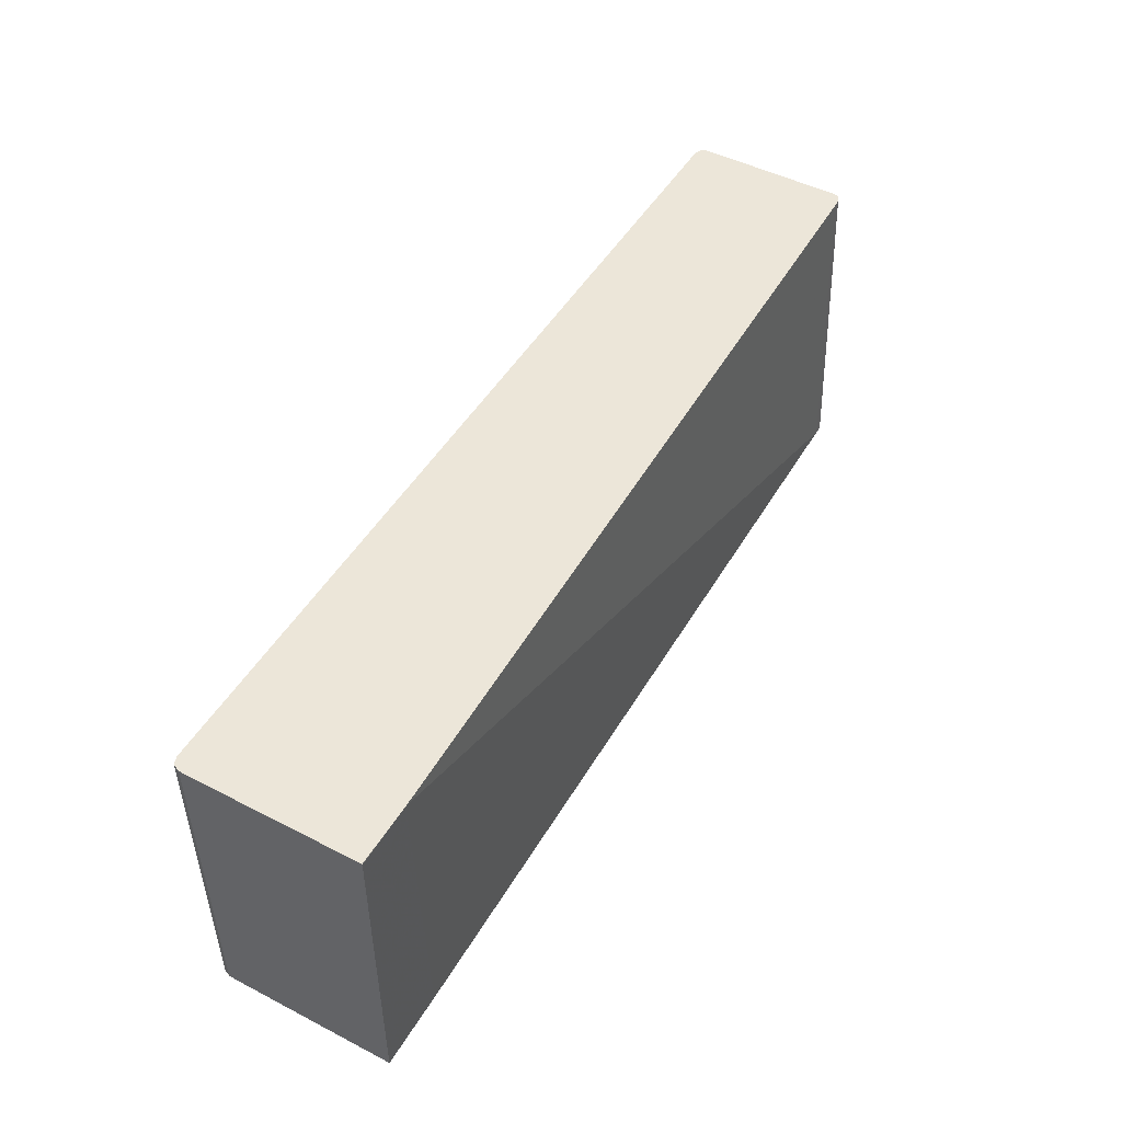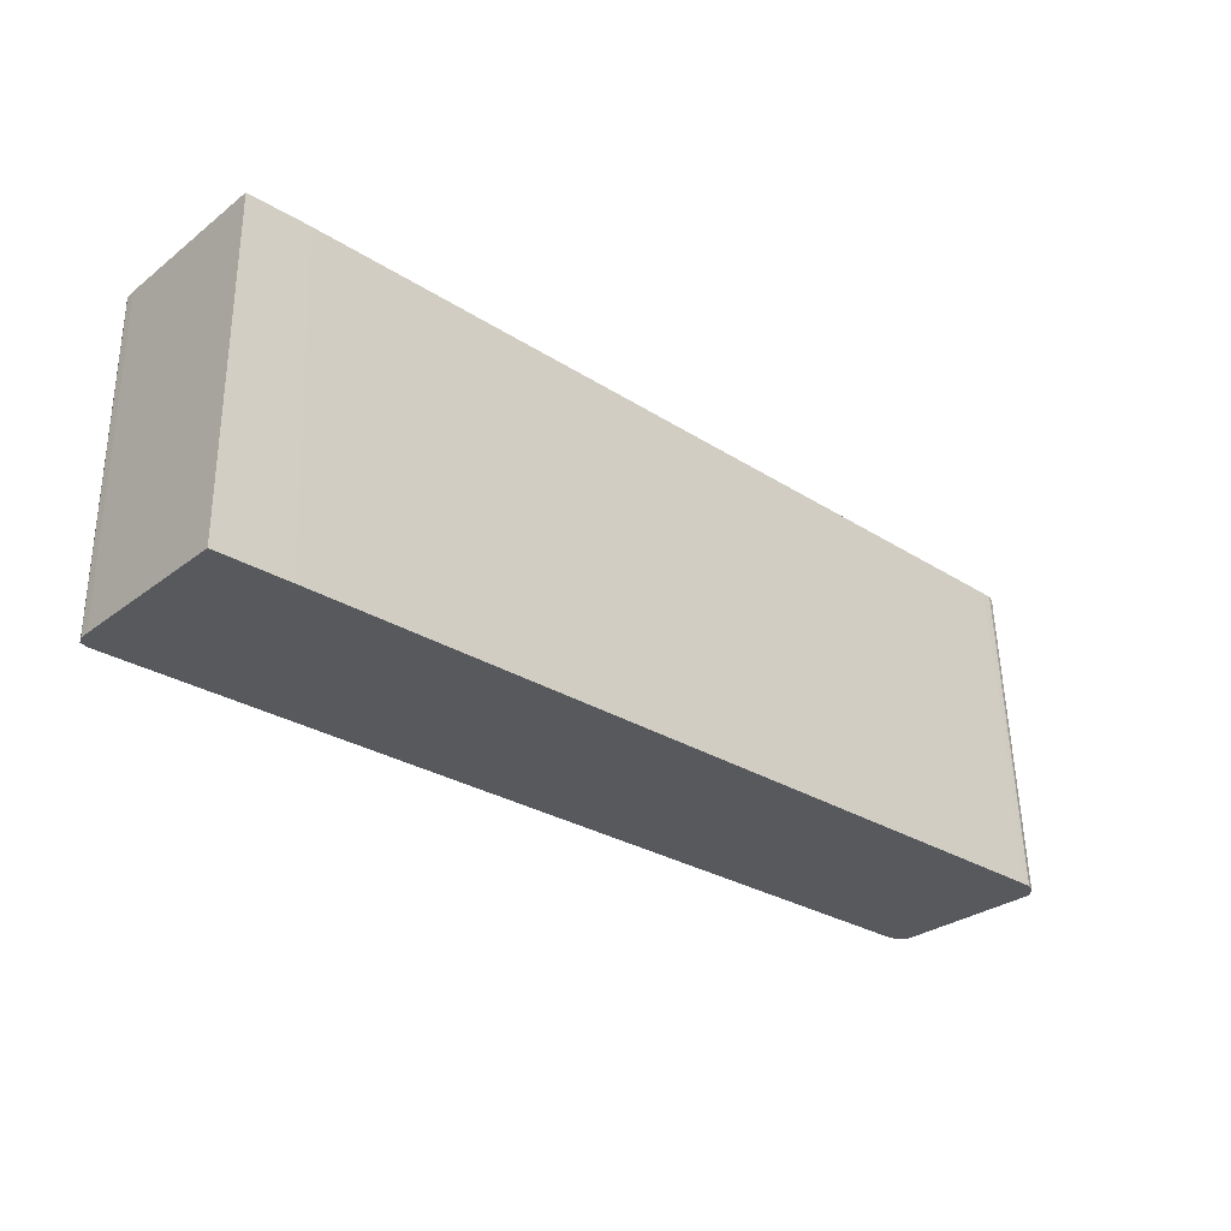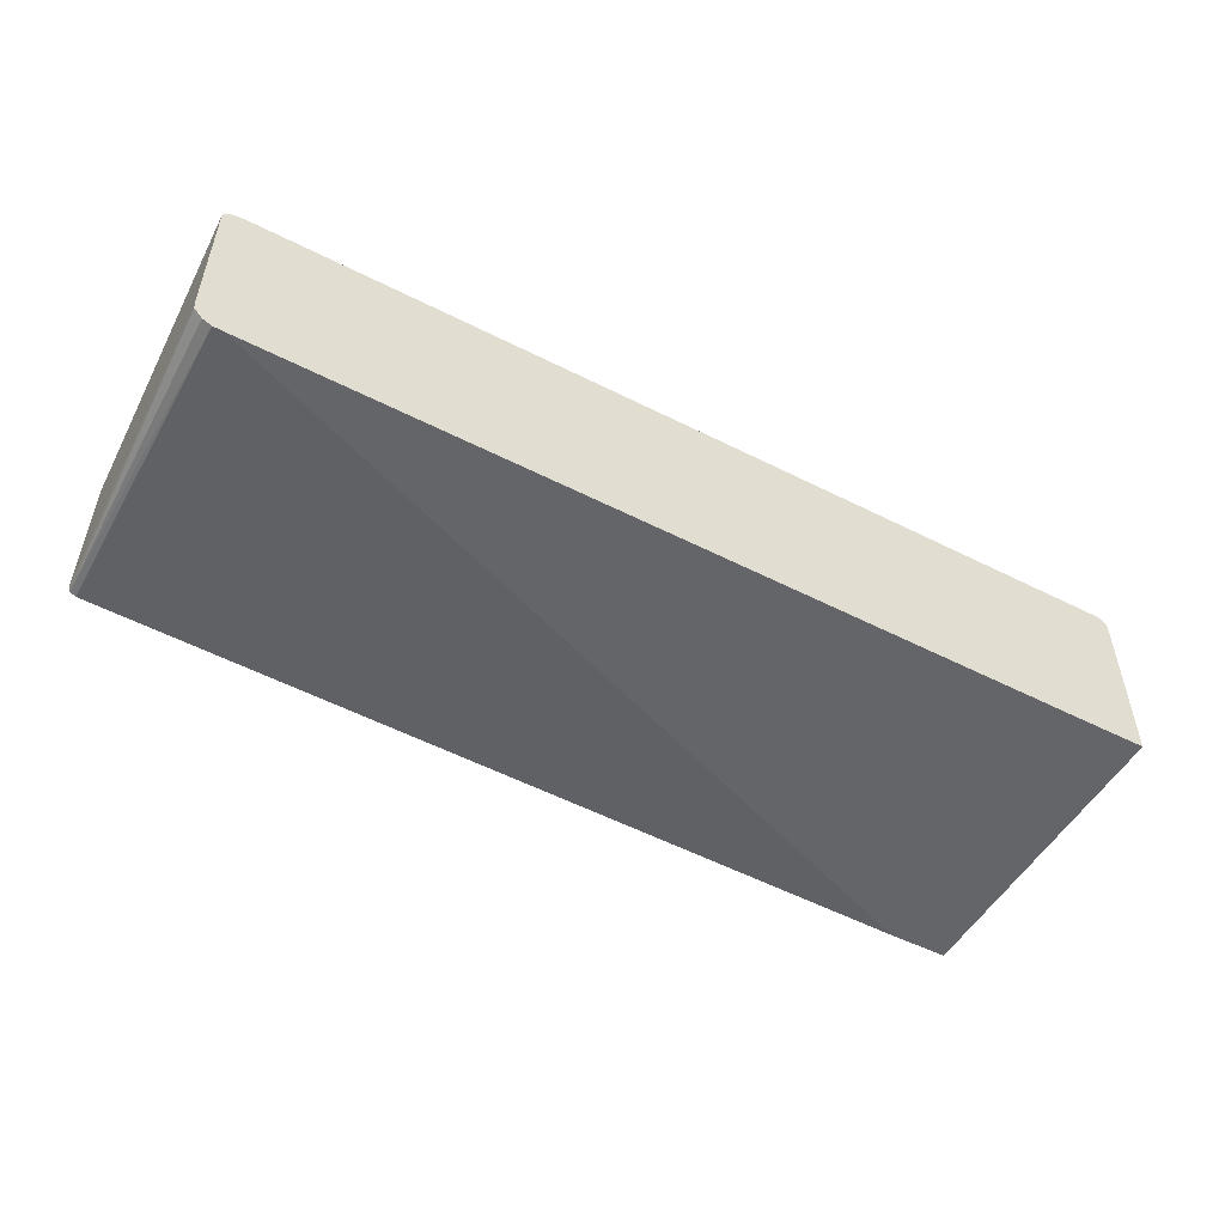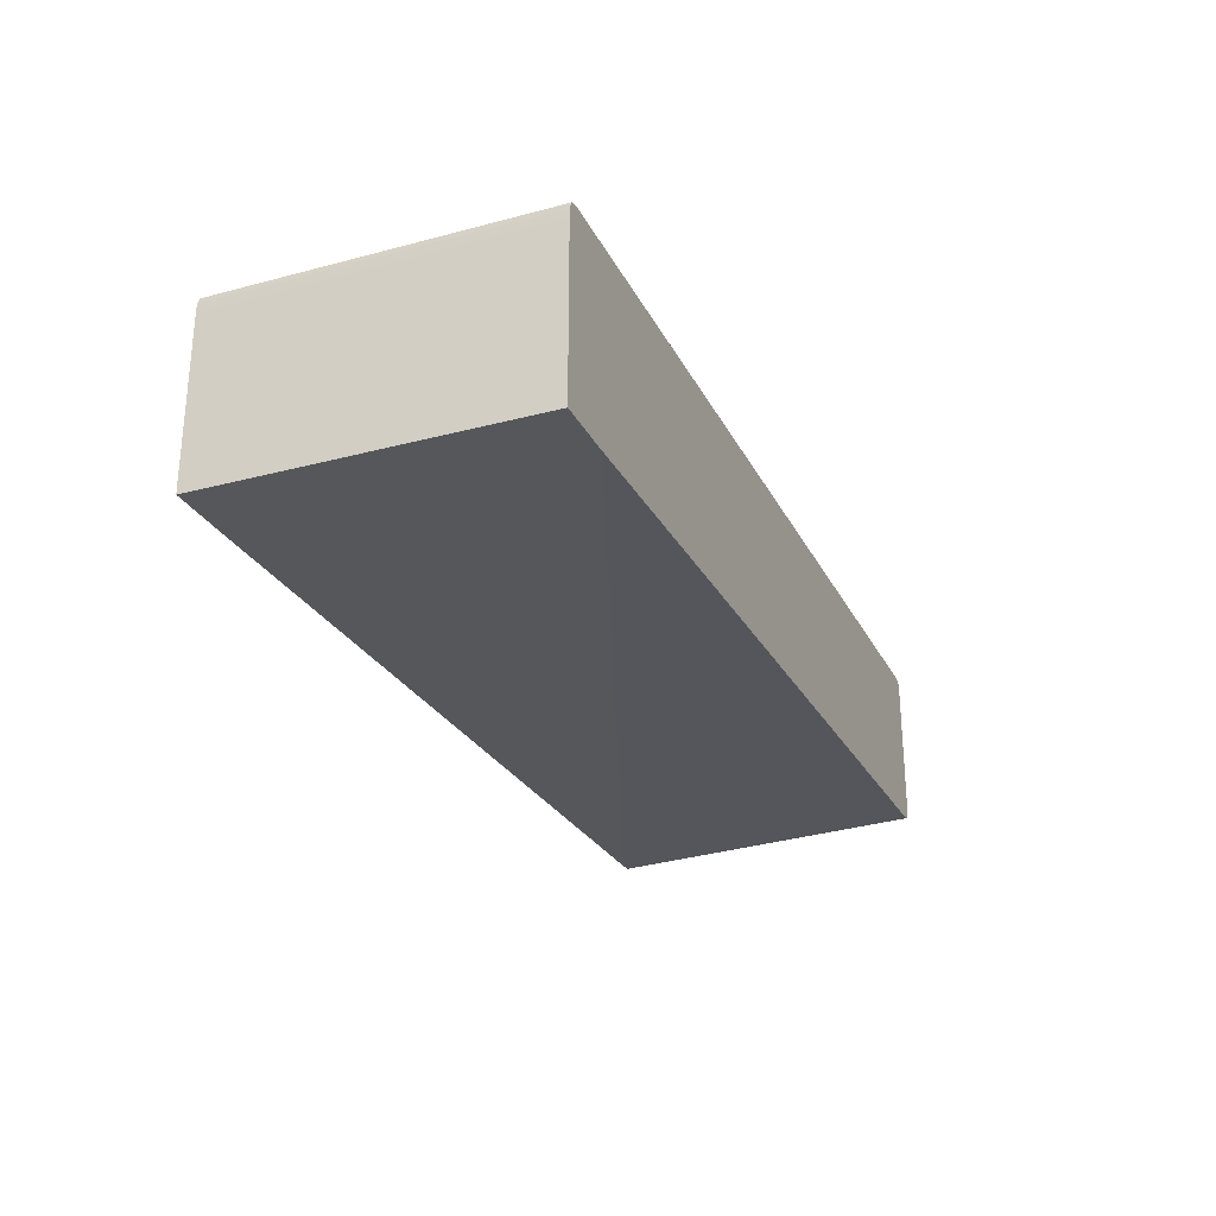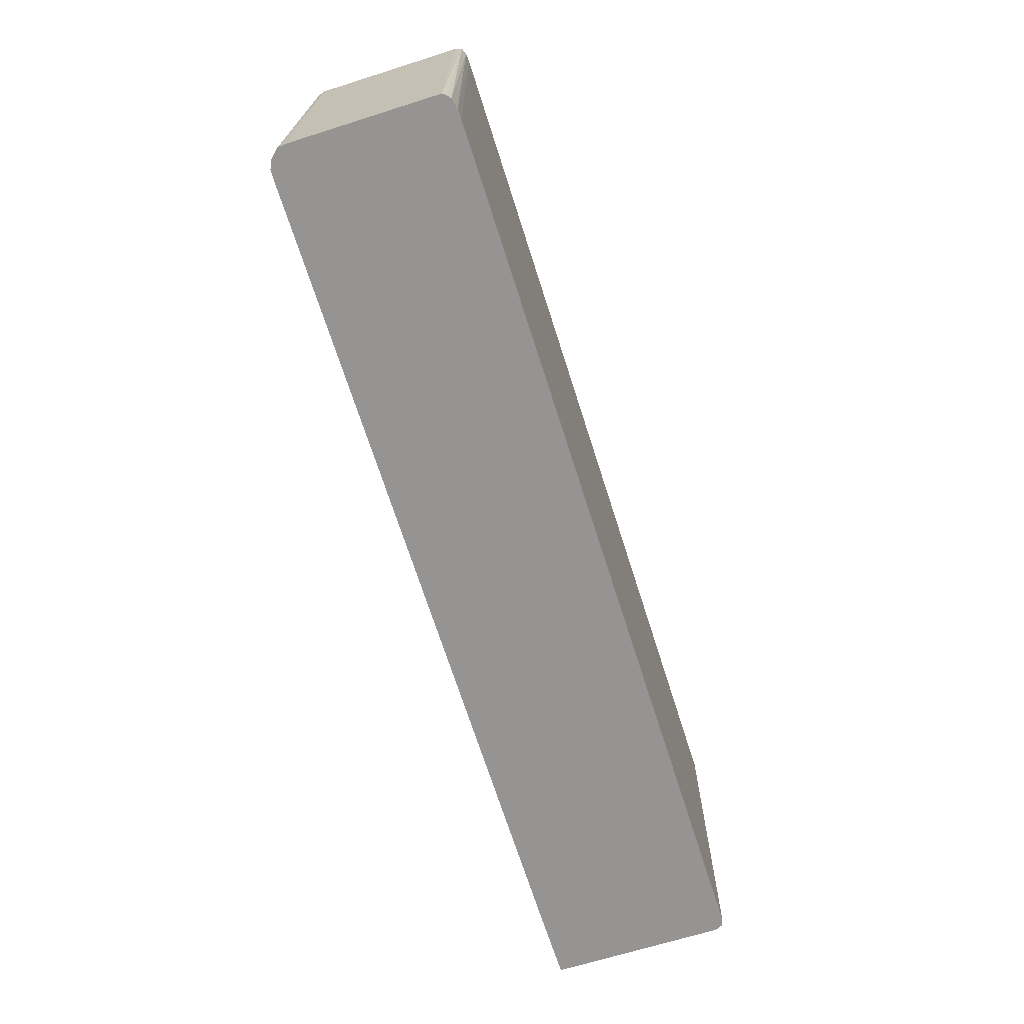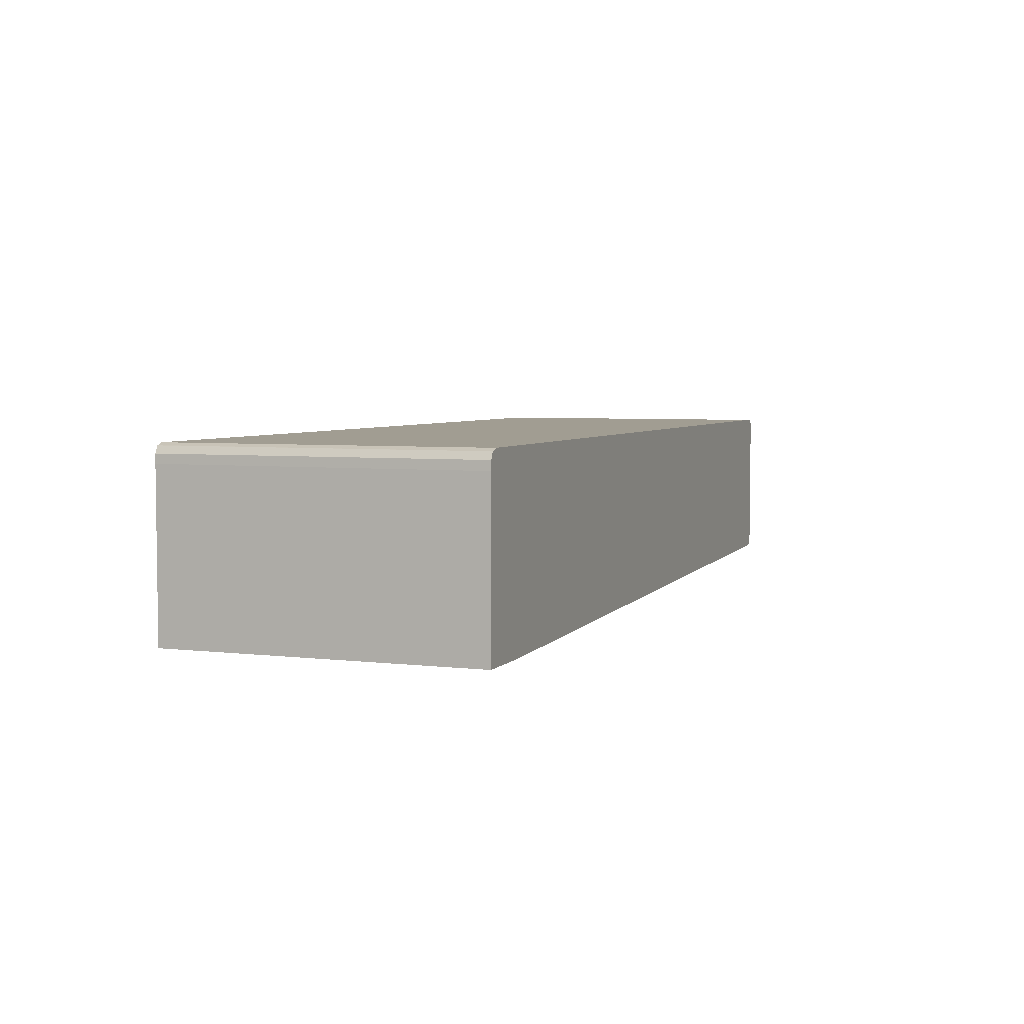
<metadata>
{"format":"obj","ext":"obj","renderer":"f3d","projection":"perspective","resolution":1024,"background":"white","views":[{"elev":48.6,"azim":-60.2,"up":"+Z"},{"elev":-29.5,"azim":-41.9,"up":"+Z"},{"elev":-51.5,"azim":151.2,"up":"+Y"},{"elev":-26.9,"azim":-67.7,"up":"+Y"},{"elev":-67.2,"azim":107.6,"up":"+Z"},{"elev":4.6,"azim":-69.0,"up":"+Y"}]}
</metadata>
<code>
v -3.915 7.429 0.2157
v -3.915 7.429 1.146
v -3.915 7.91 0.2157
v -3.699 7.429 0.2157
v -3.915 7.43 1.149
v -3.778 7.429 1.149
v -3.915 7.91 1.149
v -3.914 7.937 0.2157
v -3.675 7.446 0.2157
v -1.232 7.46 0.2158
v -1.259 7.448 0.2158
v -1.286 7.447 0.2158
v -3.735 7.429 1.149
v -3.914 7.937 1.149
v -3.904 7.957 0.2157
v -3.675 7.959 0.2157
v -1.207 7.513 0.2158
v -1.209 7.486 0.2158
v -1.24 7.494 1.149
v -1.259 7.487 1.149
v -1.286 7.485 1.149
v -1.257 7.488 1.149
v -3.904 7.957 1.149
v -3.902 7.958 0.2157
v -3.694 7.965 0.2157
v -1.226 7.957 0.2158
v -1.215 7.948 0.2158
v -1.207 7.937 0.2158
v -1.235 7.513 1.149
v -3.882 7.965 1.149
v -3.882 7.965 0.2157
v -1.286 7.965 0.2158
v -1.259 7.964 0.2158
v -1.256 7.964 0.2158
v -1.259 7.963 1.149
v -1.24 7.956 1.149
v -1.24 7.954 1.149
v -1.235 7.937 1.149
v -3.675 7.965 1.149
v -1.286 7.965 0.299
v -1.286 7.965 0.8168
v -1.286 7.965 1.149
f 1 2 5
f 1 5 7
f 1 7 3
f 1 3 8
f 1 8 15
f 1 15 24
f 1 24 31
f 1 31 25
f 1 25 16
f 1 16 9
f 1 9 4
f 1 4 13
f 1 13 6
f 1 6 2
f 2 6 5
f 3 7 14
f 3 14 8
f 4 9 10
f 4 10 11
f 4 11 12
f 4 12 13
f 5 6 13
f 5 13 21
f 5 21 20
f 5 20 22
f 5 22 19
f 5 19 29
f 5 29 38
f 5 38 37
f 5 37 36
f 5 36 35
f 5 35 42
f 5 42 39
f 5 39 30
f 5 30 23
f 5 23 14
f 5 14 7
f 8 14 23
f 8 23 15
f 9 16 28
f 9 28 17
f 9 17 18
f 9 18 10
f 10 18 19
f 10 19 11
f 11 20 21
f 11 21 12
f 11 19 22
f 11 22 20
f 12 21 13
f 15 23 24
f 16 25 26
f 16 26 27
f 16 27 28
f 17 28 38
f 17 38 29
f 17 29 18
f 18 29 19
f 23 30 24
f 24 30 31
f 25 31 30
f 25 30 39
f 25 39 41
f 25 41 40
f 25 40 32
f 25 32 33
f 25 33 34
f 25 34 26
f 26 34 35
f 26 35 36
f 26 36 27
f 27 36 28
f 28 36 37
f 28 37 38
f 32 40 33
f 33 40 41
f 33 41 42
f 33 42 34
f 34 42 35
f 39 42 41

</code>
